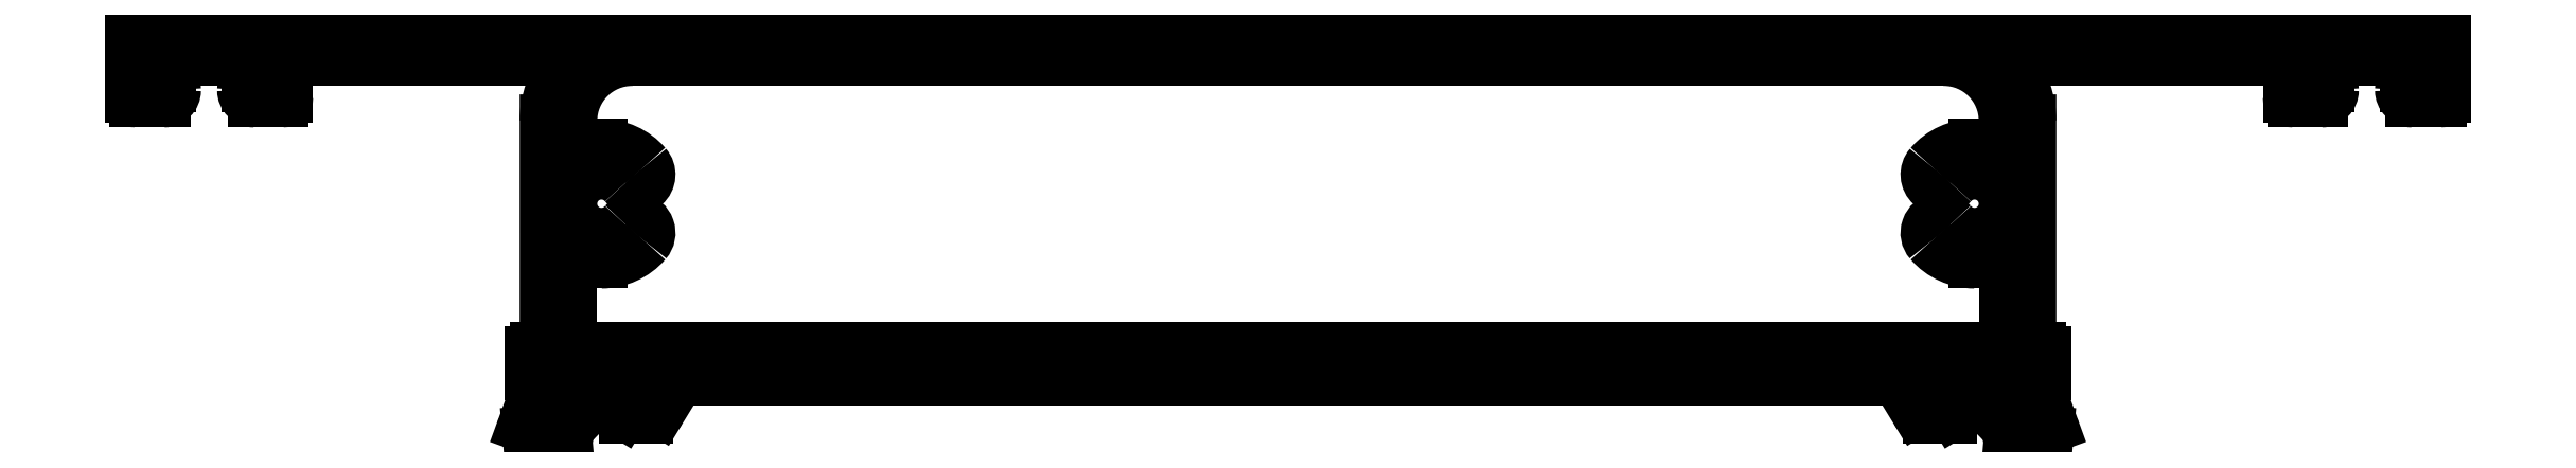
<metadata>
{"format":"dxf","ext":"dxf","renderer":"ezdxf+matplotlib","layout":"modelspace","background":"white","min_lineweight":24,"dpi":150}
</metadata>
<code>
0
SECTION
2
ENTITIES
0
ARC
8
INCE
10
1297
20
594
30
0
40
0.3
50
275
51
315
0
LINE
8
INCE
10
1298
20
594.1
30
0
11
1297
21
593.8
31
0
0
LINE
8
INCE
10
1297
20
593.7
30
0
11
1295
21
593.5
31
0
0
ARC
8
INCE
10
1298
20
594.3
30
0
40
0.2
50
315
51
75
0
ARC
8
INCE
10
1295
20
593.8
30
0
40
0.3
50
180
51
275
0
LINE
8
INCE
10
1298
20
594.5
30
0
11
1298
21
594.5
31
0
0
ARC
8
INCE
10
1295
20
593.8
30
0
40
0.2813
50
159.7
51
180.7
0
ARC
8
INCE
10
1298
20
594.7
30
0
40
0.2
50
195
51
255
0
LINE
8
INCE
10
1295
20
593.9
30
0
11
1295
21
595.3
31
0
0
LINE
8
INCE
10
1297
20
596.6
30
0
11
1297
21
594.6
31
0
0
ARC
8
INCE
10
1295
20
595.2
30
0
40
0.3
50
100.9
51
160
0
ARC
8
INCE
10
1297
20
596.7
30
0
40
0.3
50
180
51
195
0
ARC
8
INCE
10
1295
20
595.8
30
0
40
0.3
50
280.9
51
7.99e-14
0
LINE
8
INCE
10
1297
20
596.9
30
0
11
1297
21
596.7
31
0
0
LINE
8
INCE
10
1296
20
595.8
30
0
11
1296
21
596.7
31
0
0
ARC
8
INCE
10
1297
20
596.9
30
0
40
0.3
50
41.81
51
180
0
ARC
8
INCE
10
1295
20
596.7
30
0
40
0.299
50
359.8
51
80.57
0
ARC
8
INCE
10
1298
20
597.3
30
0
40
0.3
50
221.8
51
270
0
ARC
8
INCE
10
1295
20
597.2
30
0
40
0.2987
50
179.8
51
260.6
0
LINE
8
INCE
10
1302
20
597
30
0
11
1298
21
597
31
0
0
LINE
8
INCE
10
1295
20
597.3
30
0
11
1295
21
598.7
31
0
0
ARC
8
INCE
10
1302
20
596.7
30
0
40
0.2995
50
359.9
51
90.1
0
ARC
8
INCE
10
1295
20
598.7
30
0
40
0.3
50
90
51
180
0
LINE
8
INCE
10
1302
20
596.4
30
0
11
1302
21
596.7
31
0
0
LINE
8
INCE
10
1295
20
599
30
0
11
1296
21
599
31
0
0
ARC
8
INCE
10
1302
20
596.4
30
0
40
0.3
50
328.6
51
7.99e-14
0
ARC
8
INCE
10
1296
20
599.3
30
0
40
0.3
50
270
51
360
0
LINE
8
INCE
10
1301
20
594.8
30
0
11
1302
21
596.3
31
0
0
LINE
8
INCE
10
1296
20
599.3
30
0
11
1296
21
613.8
31
0
0
ARC
8
INCE
10
1301
20
594.7
30
0
40
0.2
50
148.6
51
270
0
ARC
8
INCE
10
1302
20
613.8
30
0
40
5.6
50
141.2
51
180
0
LINE
8
INCE
10
1303
20
594.5
30
0
11
1301
21
594.5
31
0
0
ARC
8
INCE
10
1297
20
617.5
30
0
40
0.3
50
321.2
51
90
0
ARC
8
INCE
10
1303
20
595.5
30
0
40
1
50
270
51
328.6
0
LINE
8
INCE
10
1297
20
617.8
30
0
11
1279
21
617.8
31
0
0
LINE
8
INCE
10
1304
20
596.5
30
0
11
1303
21
594.9
31
0
0
ARC
8
INCE
10
1279
20
617.5
30
0
40
0.3
50
90
51
180
0
ARC
8
INCE
10
1305
20
596
30
0
40
1
50
90
51
148.6
0
LINE
8
INCE
10
1279
20
617.5
30
0
11
1279
21
615.4
31
0
0
LINE
8
INCE
10
1383
20
597
30
0
11
1305
21
597
31
0
0
ARC
8
INCE
10
1279
20
615.4
30
0
40
0.3
50
270
51
7.99e-14
0
ARC
8
INCE
10
1383
20
596
30
0
40
1
50
31.4
51
90
0
LINE
8
INCE
10
1279
20
615.1
30
0
11
1277
21
615.1
31
0
0
LINE
8
INCE
10
1385
20
594.9
30
0
11
1384
21
596.5
31
0
0
ARC
8
INCE
10
1277
20
615.8
30
0
40
0.7
50
180
51
270
0
ARC
8
INCE
10
1386
20
595.5
30
0
40
1
50
211.4
51
270
0
ARC
8
INCE
10
1277
20
615.8
30
0
40
0.3
50
90
51
180
0
LINE
8
INCE
10
1388
20
594.5
30
0
11
1386
21
594.5
31
0
0
LINE
8
INCE
10
1277
20
616.1
30
0
11
1277
21
616.1
31
0
0
ARC
8
INCE
10
1388
20
594.7
30
0
40
0.2
50
270
51
31.4
0
ARC
8
INCE
10
1277
20
616.6
30
0
40
0.5
50
270
51
8.338e-10
0
LINE
8
INCE
10
1387
20
596.3
30
0
11
1388
21
594.8
31
0
0
LINE
8
INCE
10
1278
20
616.6
30
0
11
1278
21
617.3
31
0
0
ARC
8
INCE
10
1387
20
596.4
30
0
40
0.3
50
180
51
211.4
0
ARC
8
INCE
10
1277
20
617.3
30
0
40
0.5
50
5.09e-14
51
90
0
LINE
8
INCE
10
1387
20
596.7
30
0
11
1387
21
596.4
31
0
0
LINE
8
INCE
10
1277
20
617.8
30
0
11
1271
21
617.8
31
0
0
ARC
8
INCE
10
1387
20
596.7
30
0
40
0.2995
50
89.9
51
180.1
0
ARC
8
INCE
10
1271
20
617.3
30
0
40
0.5
50
90
51
180
0
LINE
8
INCE
10
1391
20
597
30
0
11
1387
21
597
31
0
0
LINE
8
INCE
10
1270
20
617.3
30
0
11
1270
21
616.6
31
0
0
ARC
8
INCE
10
1391
20
597.3
30
0
40
0.3
50
270
51
318.2
0
ARC
8
INCE
10
1271
20
616.6
30
0
40
0.5
50
180
51
270
0
ARC
8
INCE
10
1392
20
596.9
30
0
40
0.3
50
5.09e-14
51
138.2
0
LINE
8
INCE
10
1271
20
616.1
30
0
11
1272
21
616.1
31
0
0
LINE
8
INCE
10
1392
20
596.7
30
0
11
1392
21
596.9
31
0
0
ARC
8
INCE
10
1272
20
615.8
30
0
40
0.3
50
2.779e-09
51
90
0
ARC
8
INCE
10
1392
20
596.7
30
0
40
0.3
50
345
51
360
0
ARC
8
INCE
10
1271
20
615.8
30
0
40
0.7
50
270
51
7.99e-14
0
LINE
8
INCE
10
1391
20
594.6
30
0
11
1392
21
596.6
31
0
0
LINE
8
INCE
10
1271
20
615.1
30
0
11
1269
21
615.1
31
0
0
ARC
8
INCE
10
1391
20
594.7
30
0
40
0.2
50
285
51
345
0
ARC
8
INCE
10
1269
20
615.4
30
0
40
0.3
50
180
51
270
0
LINE
8
INCE
10
1391
20
594.5
30
0
11
1391
21
594.5
31
0
0
LINE
8
INCE
10
1269
20
615.4
30
0
11
1269
21
619.1
31
0
0
ARC
8
INCE
10
1391
20
594.3
30
0
40
0.2
50
105
51
225
0
ARC
8
INCE
10
1269
20
619.1
30
0
40
0.3
50
90
51
180
0
LINE
8
INCE
10
1391
20
593.8
30
0
11
1391
21
594.1
31
0
0
LINE
8
INCE
10
1269
20
619.4
30
0
11
1419
21
619.4
31
0
0
ARC
8
INCE
10
1391
20
594
30
0
40
0.3
50
225
51
265
0
ARC
8
INCE
10
1419
20
619.1
30
0
40
0.3
50
5.09e-14
51
90
0
LINE
8
INCE
10
1394
20
593.5
30
0
11
1391
21
593.7
31
0
0
LINE
8
INCE
10
1420
20
619.1
30
0
11
1420
21
615.4
31
0
0
ARC
8
INCE
10
1394
20
593.8
30
0
40
0.3
50
265
51
360
0
ARC
8
INCE
10
1419
20
615.4
30
0
40
0.3
50
270
51
360
0
ARC
8
INCE
10
1394
20
593.8
30
0
40
0.2813
50
359.3
51
20.28
0
LINE
8
INCE
10
1419
20
615.1
30
0
11
1418
21
615.1
31
0
0
LINE
8
INCE
10
1394
20
595.3
30
0
11
1394
21
593.9
31
0
0
ARC
8
INCE
10
1418
20
615.8
30
0
40
0.7
50
180
51
270
0
ARC
8
INCE
10
1393
20
595.2
30
0
40
0.3
50
20
51
79.1
0
ARC
8
INCE
10
1417
20
615.8
30
0
40
0.3
50
90
51
180
0
ARC
8
INCE
10
1393
20
595.8
30
0
40
0.3
50
180
51
259.1
0
LINE
8
INCE
10
1417
20
616.1
30
0
11
1418
21
616.1
31
0
0
LINE
8
INCE
10
1393
20
596.7
30
0
11
1393
21
595.8
31
0
0
ARC
8
INCE
10
1418
20
616.6
30
0
40
0.5
50
270
51
7.99e-14
0
ARC
8
INCE
10
1393
20
596.7
30
0
40
0.2824
50
96.51
51
183.1
0
LINE
8
INCE
10
1418
20
616.6
30
0
11
1418
21
617.3
31
0
0
ARC
8
INCE
10
1393
20
597.2
30
0
40
0.2924
50
278.3
51
1.263
0
ARC
8
INCE
10
1418
20
617.3
30
0
40
0.5
50
360
51
90
0
LINE
8
INCE
10
1394
20
598.7
30
0
11
1394
21
597.3
31
0
0
LINE
8
INCE
10
1418
20
617.8
30
0
11
1411
21
617.8
31
0
0
ARC
8
INCE
10
1393
20
598.7
30
0
40
0.3
50
5.09e-14
51
90
0
ARC
8
INCE
10
1411
20
617.3
30
0
40
0.5
50
90
51
180
0
LINE
8
INCE
10
1393
20
599
30
0
11
1393
21
599
31
0
0
LINE
8
INCE
10
1411
20
617.3
30
0
11
1411
21
616.6
31
0
0
ARC
8
INCE
10
1393
20
599.3
30
0
40
0.3
50
180
51
270
0
ARC
8
INCE
10
1411
20
616.6
30
0
40
0.5
50
180
51
270
0
LINE
8
INCE
10
1393
20
613.8
30
0
11
1393
21
599.3
31
0
0
LINE
8
INCE
10
1411
20
616.1
30
0
11
1412
21
616.1
31
0
0
ARC
8
INCE
10
1387
20
613.8
30
0
40
5.6
50
5.09e-14
51
38.8
0
ARC
8
INCE
10
1412
20
615.8
30
0
40
0.3
50
360
51
90
0
ARC
8
INCE
10
1392
20
617.5
30
0
40
0.3
50
90
51
218.8
0
ARC
8
INCE
10
1412
20
615.8
30
0
40
0.7
50
270
51
360
0
LINE
8
INCE
10
1409
20
617.8
30
0
11
1392
21
617.8
31
0
0
LINE
8
INCE
10
1412
20
615.1
30
0
11
1410
21
615.1
31
0
0
ARC
8
INCE
10
1409
20
617.5
30
0
40
0.3
50
5.09e-14
51
90
0
ARC
8
INCE
10
1410
20
615.4
30
0
40
0.3
50
180
51
270
0
LINE
8
INCE
10
1410
20
615.4
30
0
11
1410
21
617.5
31
0
0
ARC
8
INCE
10
1302
20
613.8
30
0
40
4
50
90
51
180
0
LINE
8
INCE
10
1302
20
617.8
30
0
11
1387
21
617.8
31
0
0
LINE
8
INCE
10
1298
20
612.5
30
0
11
1298
21
613.8
31
0
0
ARC
8
INCE
10
1387
20
613.8
30
0
40
4
50
5.09e-14
51
90
0
ARC
8
INCE
10
1298
20
612.5
30
0
40
0.3
50
180
51
270
0
LINE
8
INCE
10
1391
20
613.8
30
0
11
1391
21
612.5
31
0
0
LINE
8
INCE
10
1300
20
612.2
30
0
11
1298
21
612.2
31
0
0
ARC
8
INCE
10
1391
20
612.5
30
0
40
0.3
50
270
51
7.99e-14
0
ARC
8
INCE
10
1300
20
608.4
30
0
40
3.8
50
40.93
51
90
0
LINE
8
INCE
10
1391
20
612.2
30
0
11
1389
21
612.2
31
0
0
ARC
8
INCE
10
1302
20
610.3
30
0
40
0.9
50
220.9
51
40.93
0
ARC
8
INCE
10
1389
20
608.4
30
0
40
3.8
50
90
51
139.1
0
ARC
8
INCE
10
1300
20
608.4
30
0
40
2
50
40.93
51
319.1
0
ARC
8
INCE
10
1387
20
610.3
30
0
40
0.9
50
139.1
51
319.1
0
ARC
8
INCE
10
1302
20
606.5
30
0
40
0.9
50
319.1
51
139.1
0
ARC
8
INCE
10
1389
20
608.4
30
0
40
2
50
220.9
51
139.1
0
ARC
8
INCE
10
1300
20
608.4
30
0
40
3.8
50
270
51
319.1
0
ARC
8
INCE
10
1387
20
606.5
30
0
40
0.9
50
40.93
51
220.9
0
LINE
8
INCE
10
1298
20
604.6
30
0
11
1300
21
604.6
31
0
0
ARC
8
INCE
10
1389
20
608.4
30
0
40
3.8
50
220.9
51
270
0
ARC
8
INCE
10
1298
20
604.3
30
0
40
0.3
50
90
51
180
0
LINE
8
INCE
10
1389
20
604.6
30
0
11
1391
21
604.6
31
0
0
LINE
8
INCE
10
1298
20
599.3
30
0
11
1298
21
604.3
31
0
0
ARC
8
INCE
10
1391
20
604.3
30
0
40
0.3
50
5.09e-14
51
90
0
ARC
8
INCE
10
1298
20
599.3
30
0
40
0.3
50
180
51
270
0
LINE
8
INCE
10
1391
20
604.3
30
0
11
1391
21
599.3
31
0
0
LINE
8
INCE
10
1391
20
599
30
0
11
1298
21
599
31
0
0
ARC
8
INCE
10
1391
20
599.3
30
0
40
0.3
50
270
51
360
0
ENDSEC
0
EOF

</code>
